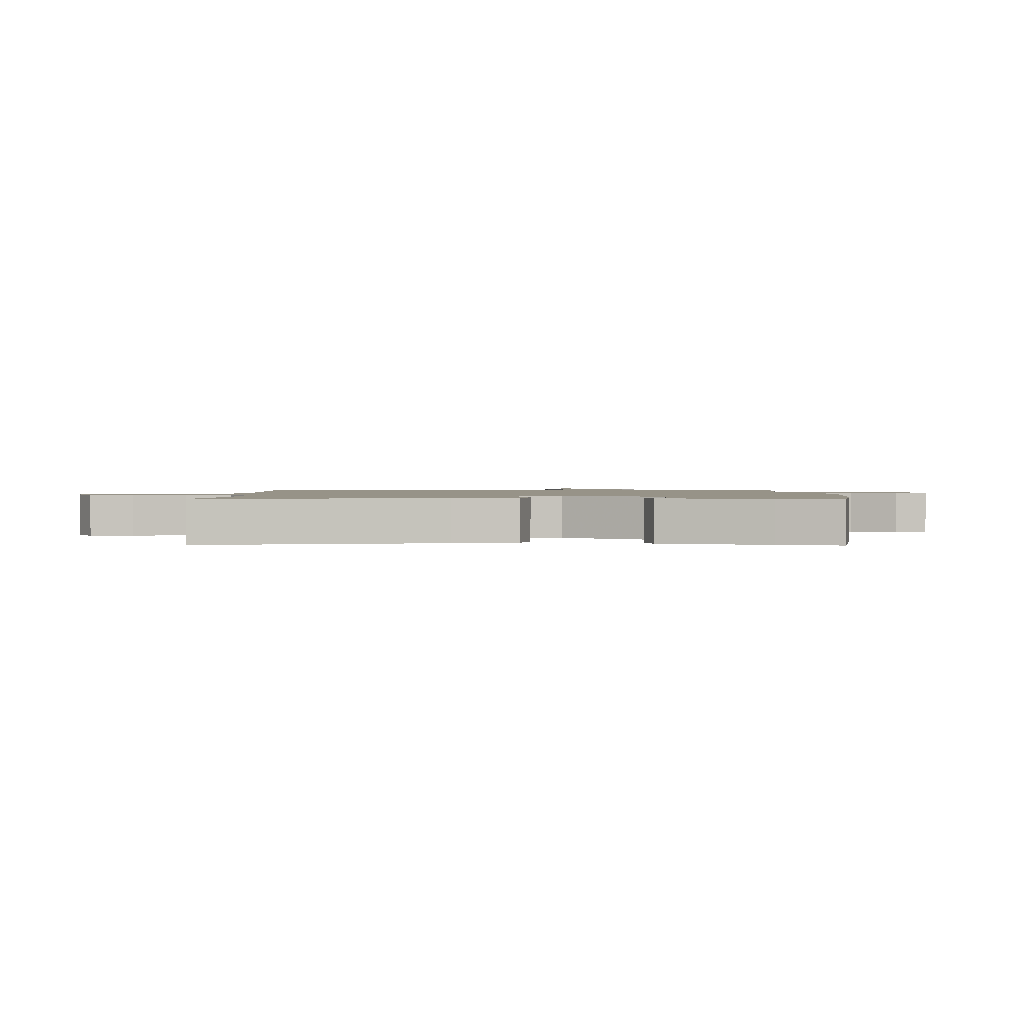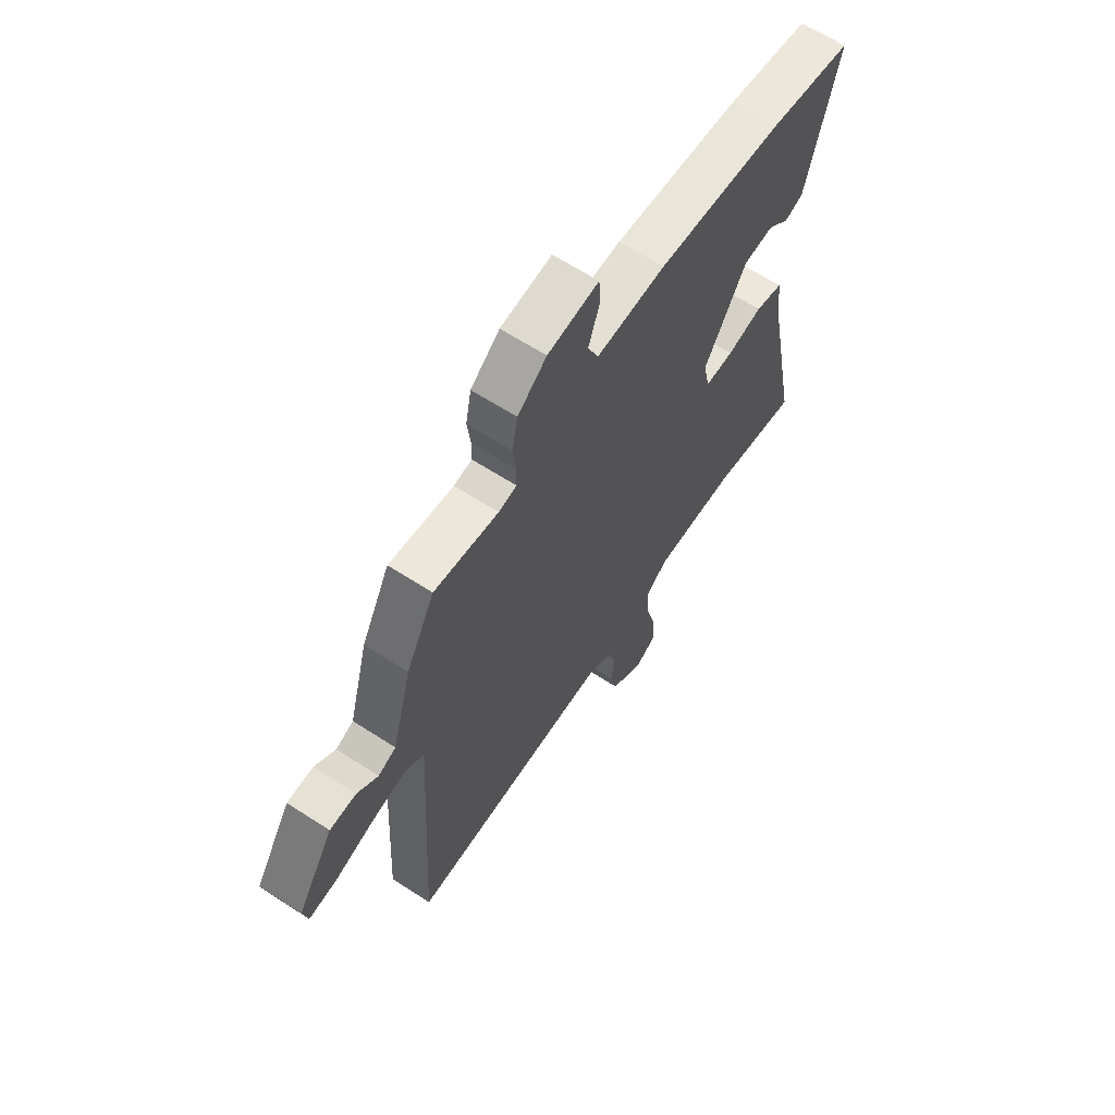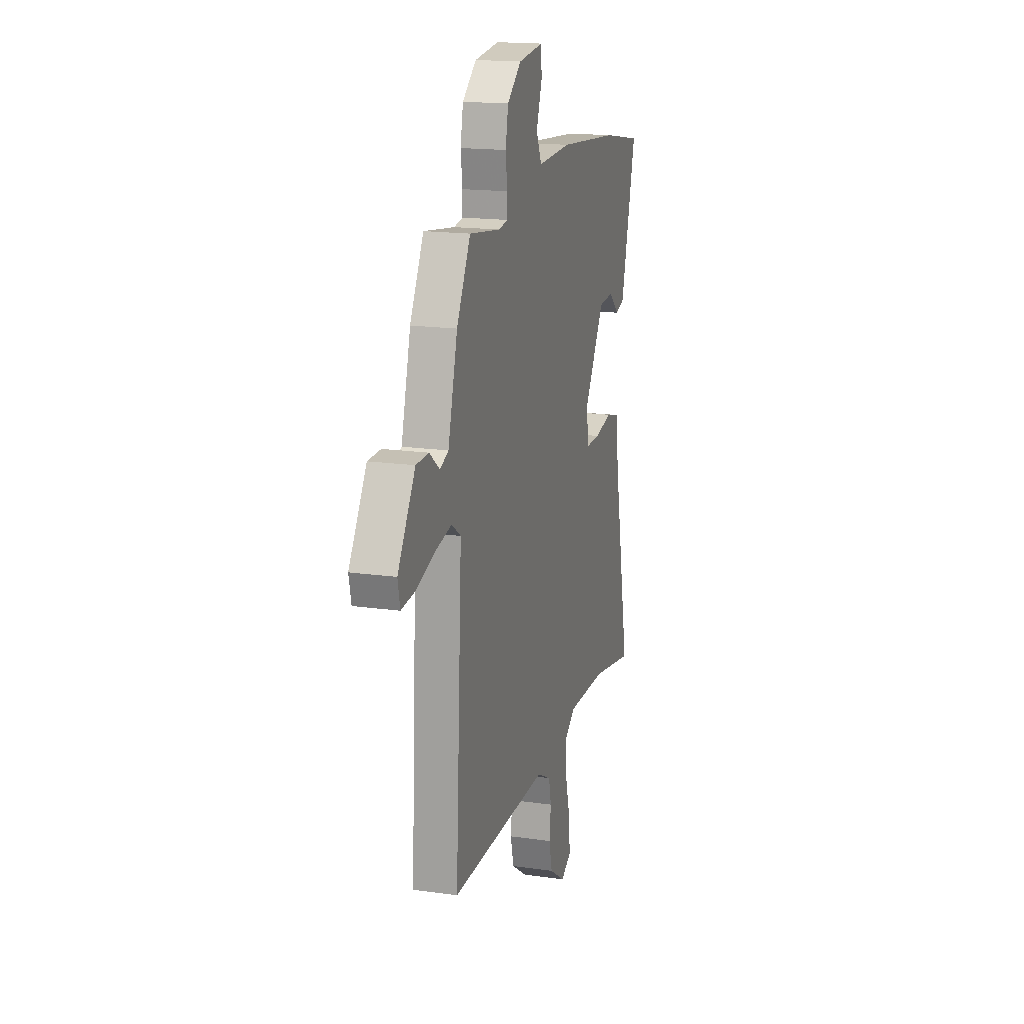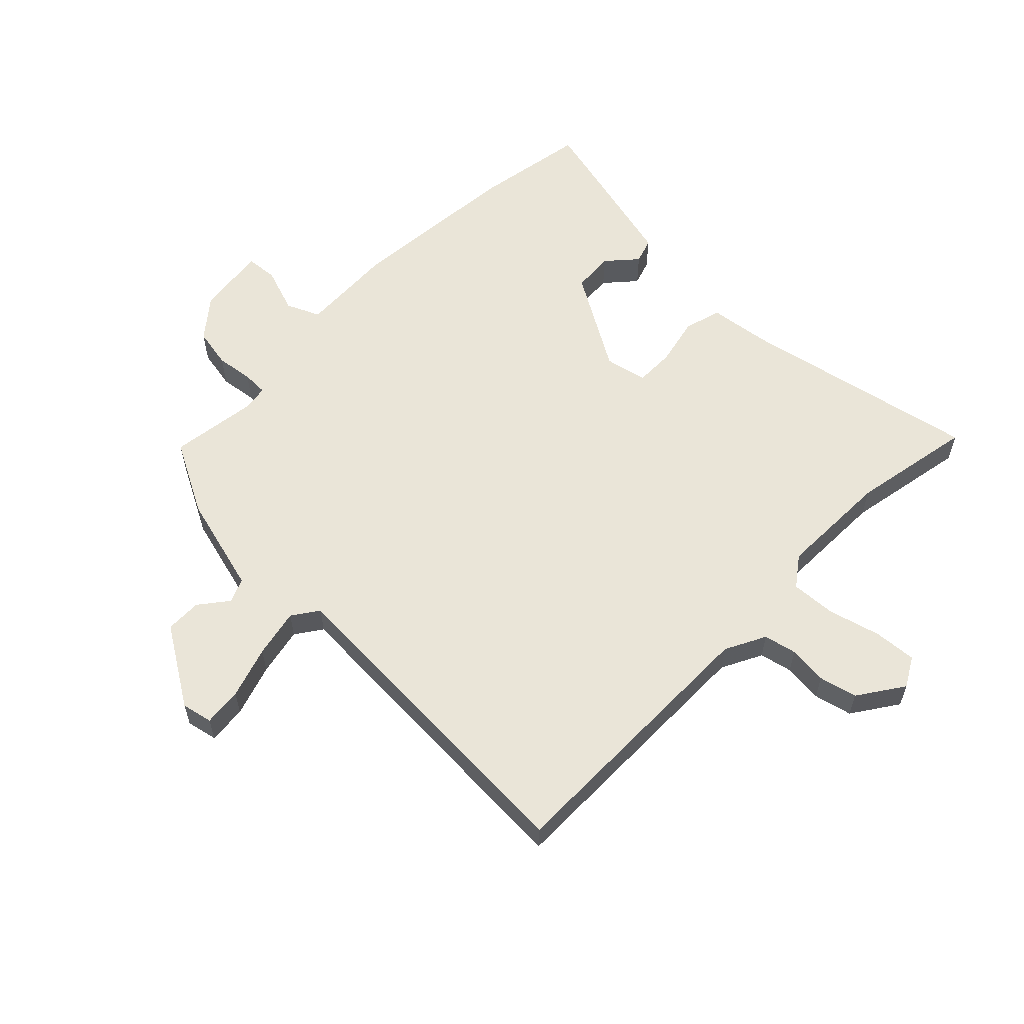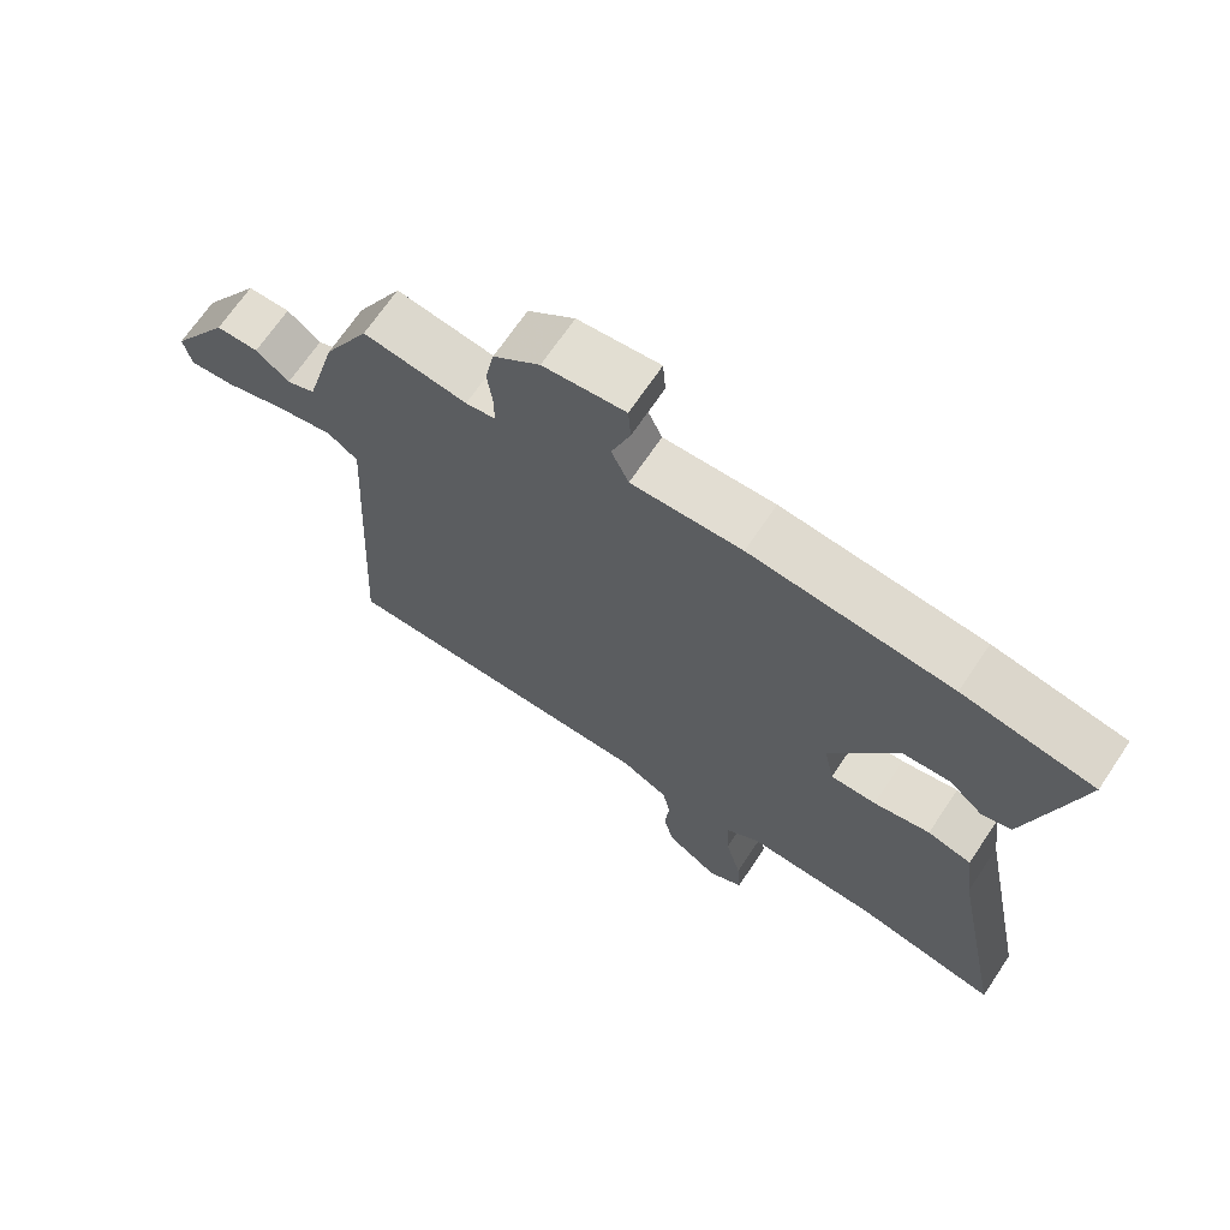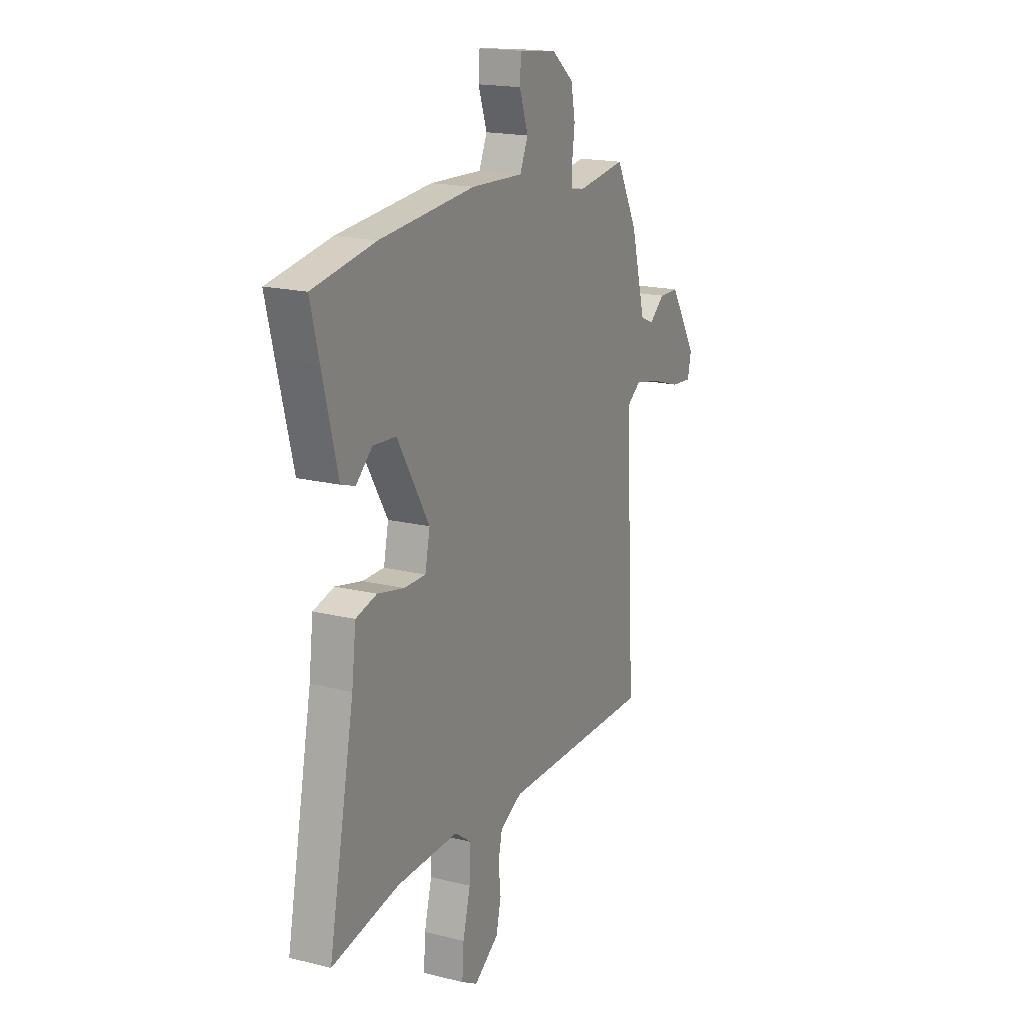
<metadata>
{"format":"obj","ext":"obj","renderer":"f3d","projection":"perspective","resolution":1024,"background":"white","views":[{"elev":1.3,"azim":-89.6,"up":"+Y"},{"elev":63.9,"azim":123.2,"up":"+Z"},{"elev":17.3,"azim":105.9,"up":"+Z"},{"elev":58.7,"azim":134.2,"up":"+Y"},{"elev":68.7,"azim":-146.1,"up":"+Z"},{"elev":18.0,"azim":-64.2,"up":"+Z"}]}
</metadata>
<code>
v -0.565 0.07 0.489
v -0.374 0.07 0.522
v -0.082 0.07 0.548
v 0.078 0.07 0.541
v 0.103 0.07 0.597
v 0.076 0.07 0.674
v 0.08 0.07 0.728
v 0.198 0.07 0.714
v 0.265 0.07 0.66
v 0.278 0.07 0.593
v 0.27 0.07 0.53
v 0.271 0.07 0.487
v 0.313 0.07 0.48
v 0.462 0.07 0.501
v 0.528 0.07 0.377
v 0.573 0.07 0.21
v 0.614 0.07 0.193
v 0.662 0.07 0.231
v 0.723 0.07 0.23
v 0.807 0.07 0.097
v 0.796 0.07 0.045
v 0.731 0.07 0.051
v 0.643 0.07 0.079
v 0.561 0.07 0.096
v 0.517 0.07 0.065
v 0.548 0.07 -0.498
v 0.078 0.07 -0.496
v 0.01 0.07 -0.531
v -0.002 0.07 -0.586
v 0.005 0.07 -0.652
v -0.01 0.07 -0.716
v -0.086 0.07 -0.768
v -0.136 0.07 -0.74
v -0.131 0.07 -0.668
v -0.108 0.07 -0.58
v -0.104 0.07 -0.504
v -0.155 0.07 -0.467
v -0.345 0.07 -0.471
v -0.551 0.07 -0.51
v -0.472 0.07 -0.11
v -0.459 0.07 -0.004
v -0.395 0.07 0.013
v -0.313 0.07 -0.005
v -0.247 0.07 -0.005
v -0.232 0.07 0.066
v -0.33 0.07 0.23
v -0.4 0.07 0.235
v -0.45 0.07 0.19
v -0.493 0.07 0.204
v -0.539 0.07 0.385
v -0.565 0 0.489
v -0.374 0 0.522
v -0.082 0 0.548
v 0.078 0 0.541
v 0.103 0 0.597
v 0.076 0 0.674
v 0.08 0 0.728
v 0.198 0 0.714
v 0.265 0 0.66
v 0.278 0 0.593
v 0.27 0 0.53
v 0.271 0 0.487
v 0.313 0 0.48
v 0.462 0 0.501
v 0.528 0 0.377
v 0.573 0 0.21
v 0.614 0 0.193
v 0.662 0 0.231
v 0.723 0 0.23
v 0.807 0 0.097
v 0.796 0 0.045
v 0.731 0 0.051
v 0.643 0 0.079
v 0.561 0 0.096
v 0.517 0 0.065
v 0.548 0 -0.498
v 0.078 0 -0.496
v 0.01 0 -0.531
v -0.002 0 -0.586
v 0.005 0 -0.652
v -0.01 0 -0.716
v -0.086 0 -0.768
v -0.136 0 -0.74
v -0.131 0 -0.668
v -0.108 0 -0.58
v -0.104 0 -0.504
v -0.155 0 -0.467
v -0.345 0 -0.471
v -0.551 0 -0.51
v -0.472 0 -0.11
v -0.459 0 -0.004
v -0.395 0 0.013
v -0.313 0 -0.005
v -0.247 0 -0.005
v -0.232 0 0.066
v -0.33 0 0.23
v -0.4 0 0.235
v -0.45 0 0.19
v -0.493 0 0.204
v -0.539 0 0.385
f 47 48 49 50
f 46 47 50 1
f 40 41 42 43
f 38 39 40 43
f 37 38 43 44
f 36 37 44 45
f 32 33 34 35
f 32 35 36
f 29 30 31 32
f 28 29 32 36
f 27 28 36 45
f 25 26 27 45
f 20 21 22 23
f 20 23 24
f 17 18 19 20
f 16 17 20 24
f 13 14 15 16
f 12 13 16 24
f 8 9 10 11
f 8 11 12
f 5 6 7 8
f 4 5 8 12
f 46 1 2 3
f 24 25 45 46
f 12 24 46
f 3 4 12 46
f 100 99 98 97
f 51 100 97 96
f 93 92 91 90
f 93 90 89 88
f 94 93 88 87
f 95 94 87 86
f 85 84 83 82
f 86 85 82
f 82 81 80 79
f 86 82 79 78
f 95 86 78 77
f 95 77 76 75
f 73 72 71 70
f 74 73 70
f 70 69 68 67
f 74 70 67 66
f 66 65 64 63
f 74 66 63 62
f 61 60 59 58
f 62 61 58
f 58 57 56 55
f 62 58 55 54
f 53 52 51 96
f 96 95 75 74
f 96 74 62
f 96 62 54 53
f 1 51 52 2
f 2 52 53 3
f 3 53 54 4
f 4 54 55 5
f 5 55 56 6
f 6 56 57 7
f 7 57 58 8
f 8 58 59 9
f 9 59 60 10
f 10 60 61 11
f 11 61 62 12
f 12 62 63 13
f 13 63 64 14
f 14 64 65 15
f 15 65 66 16
f 16 66 67 17
f 17 67 68 18
f 18 68 69 19
f 19 69 70 20
f 20 70 71 21
f 21 71 72 22
f 22 72 73 23
f 23 73 74 24
f 24 74 75 25
f 25 75 76 26
f 26 76 77 27
f 27 77 78 28
f 28 78 79 29
f 29 79 80 30
f 30 80 81 31
f 31 81 82 32
f 32 82 83 33
f 33 83 84 34
f 34 84 85 35
f 35 85 86 36
f 36 86 87 37
f 37 87 88 38
f 38 88 89 39
f 39 89 90 40
f 40 90 91 41
f 41 91 92 42
f 42 92 93 43
f 43 93 94 44
f 44 94 95 45
f 45 95 96 46
f 46 96 97 47
f 47 97 98 48
f 48 98 99 49
f 49 99 100 50
f 50 100 51 1

</code>
